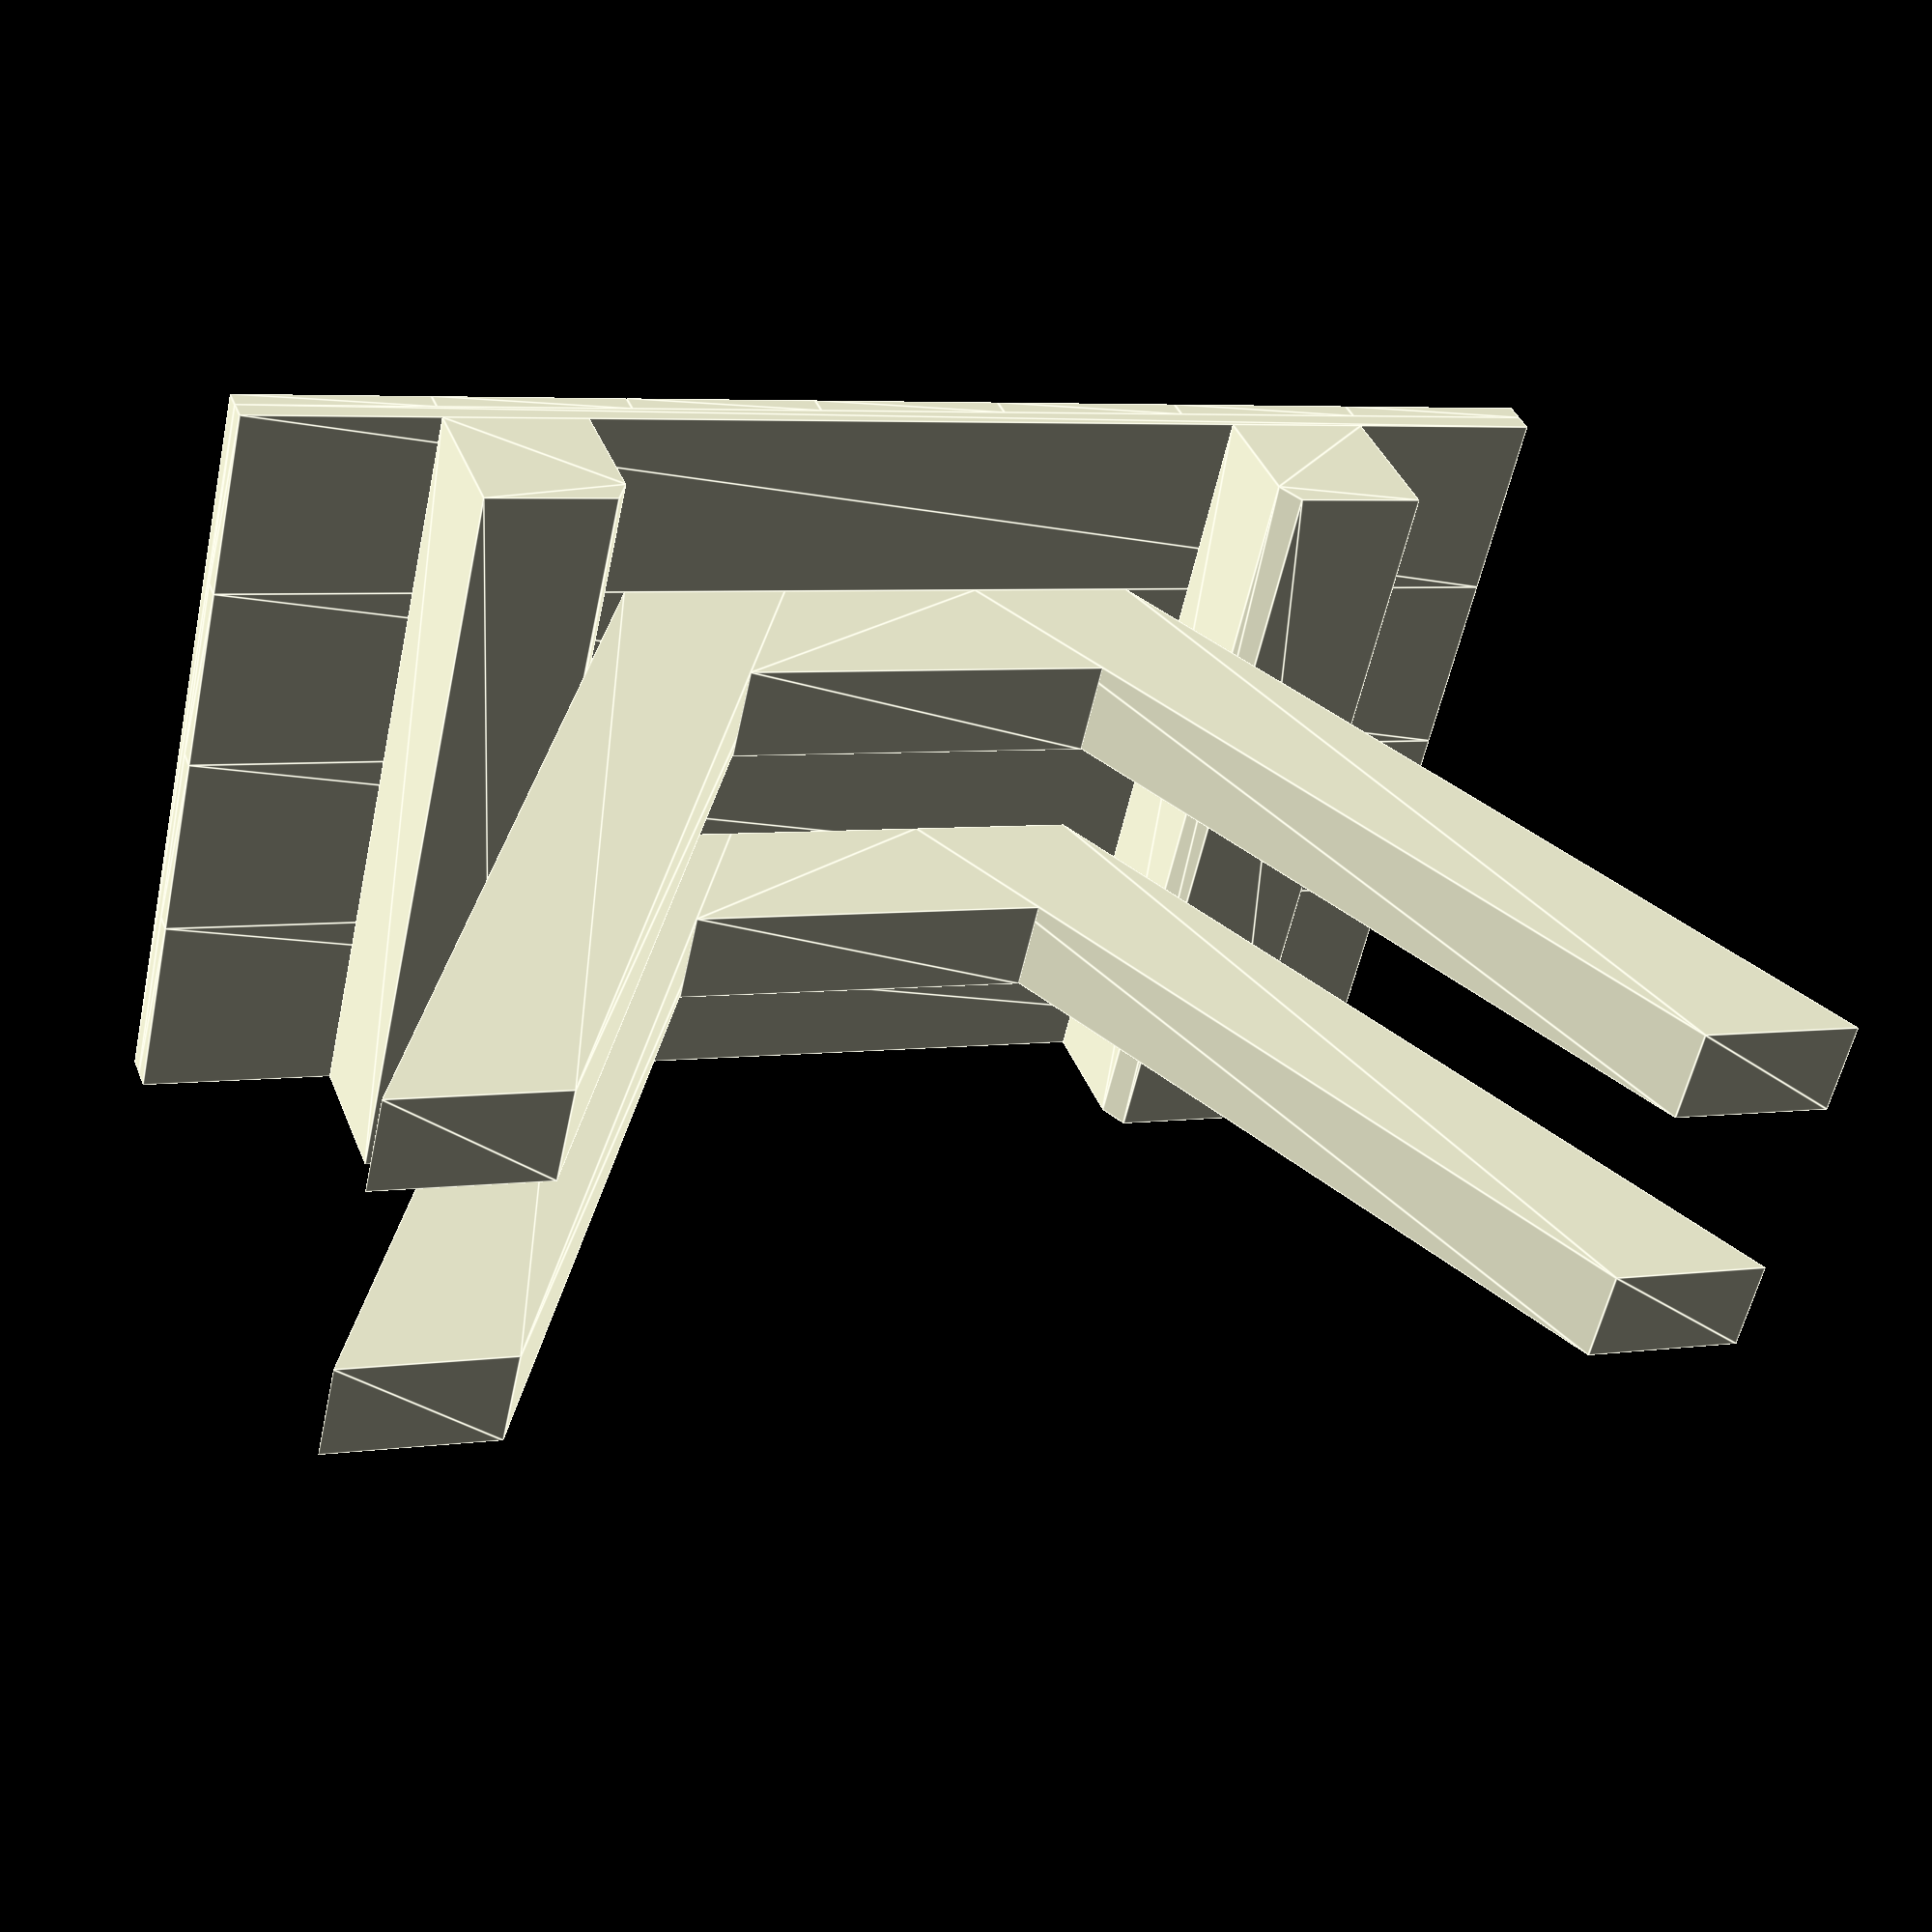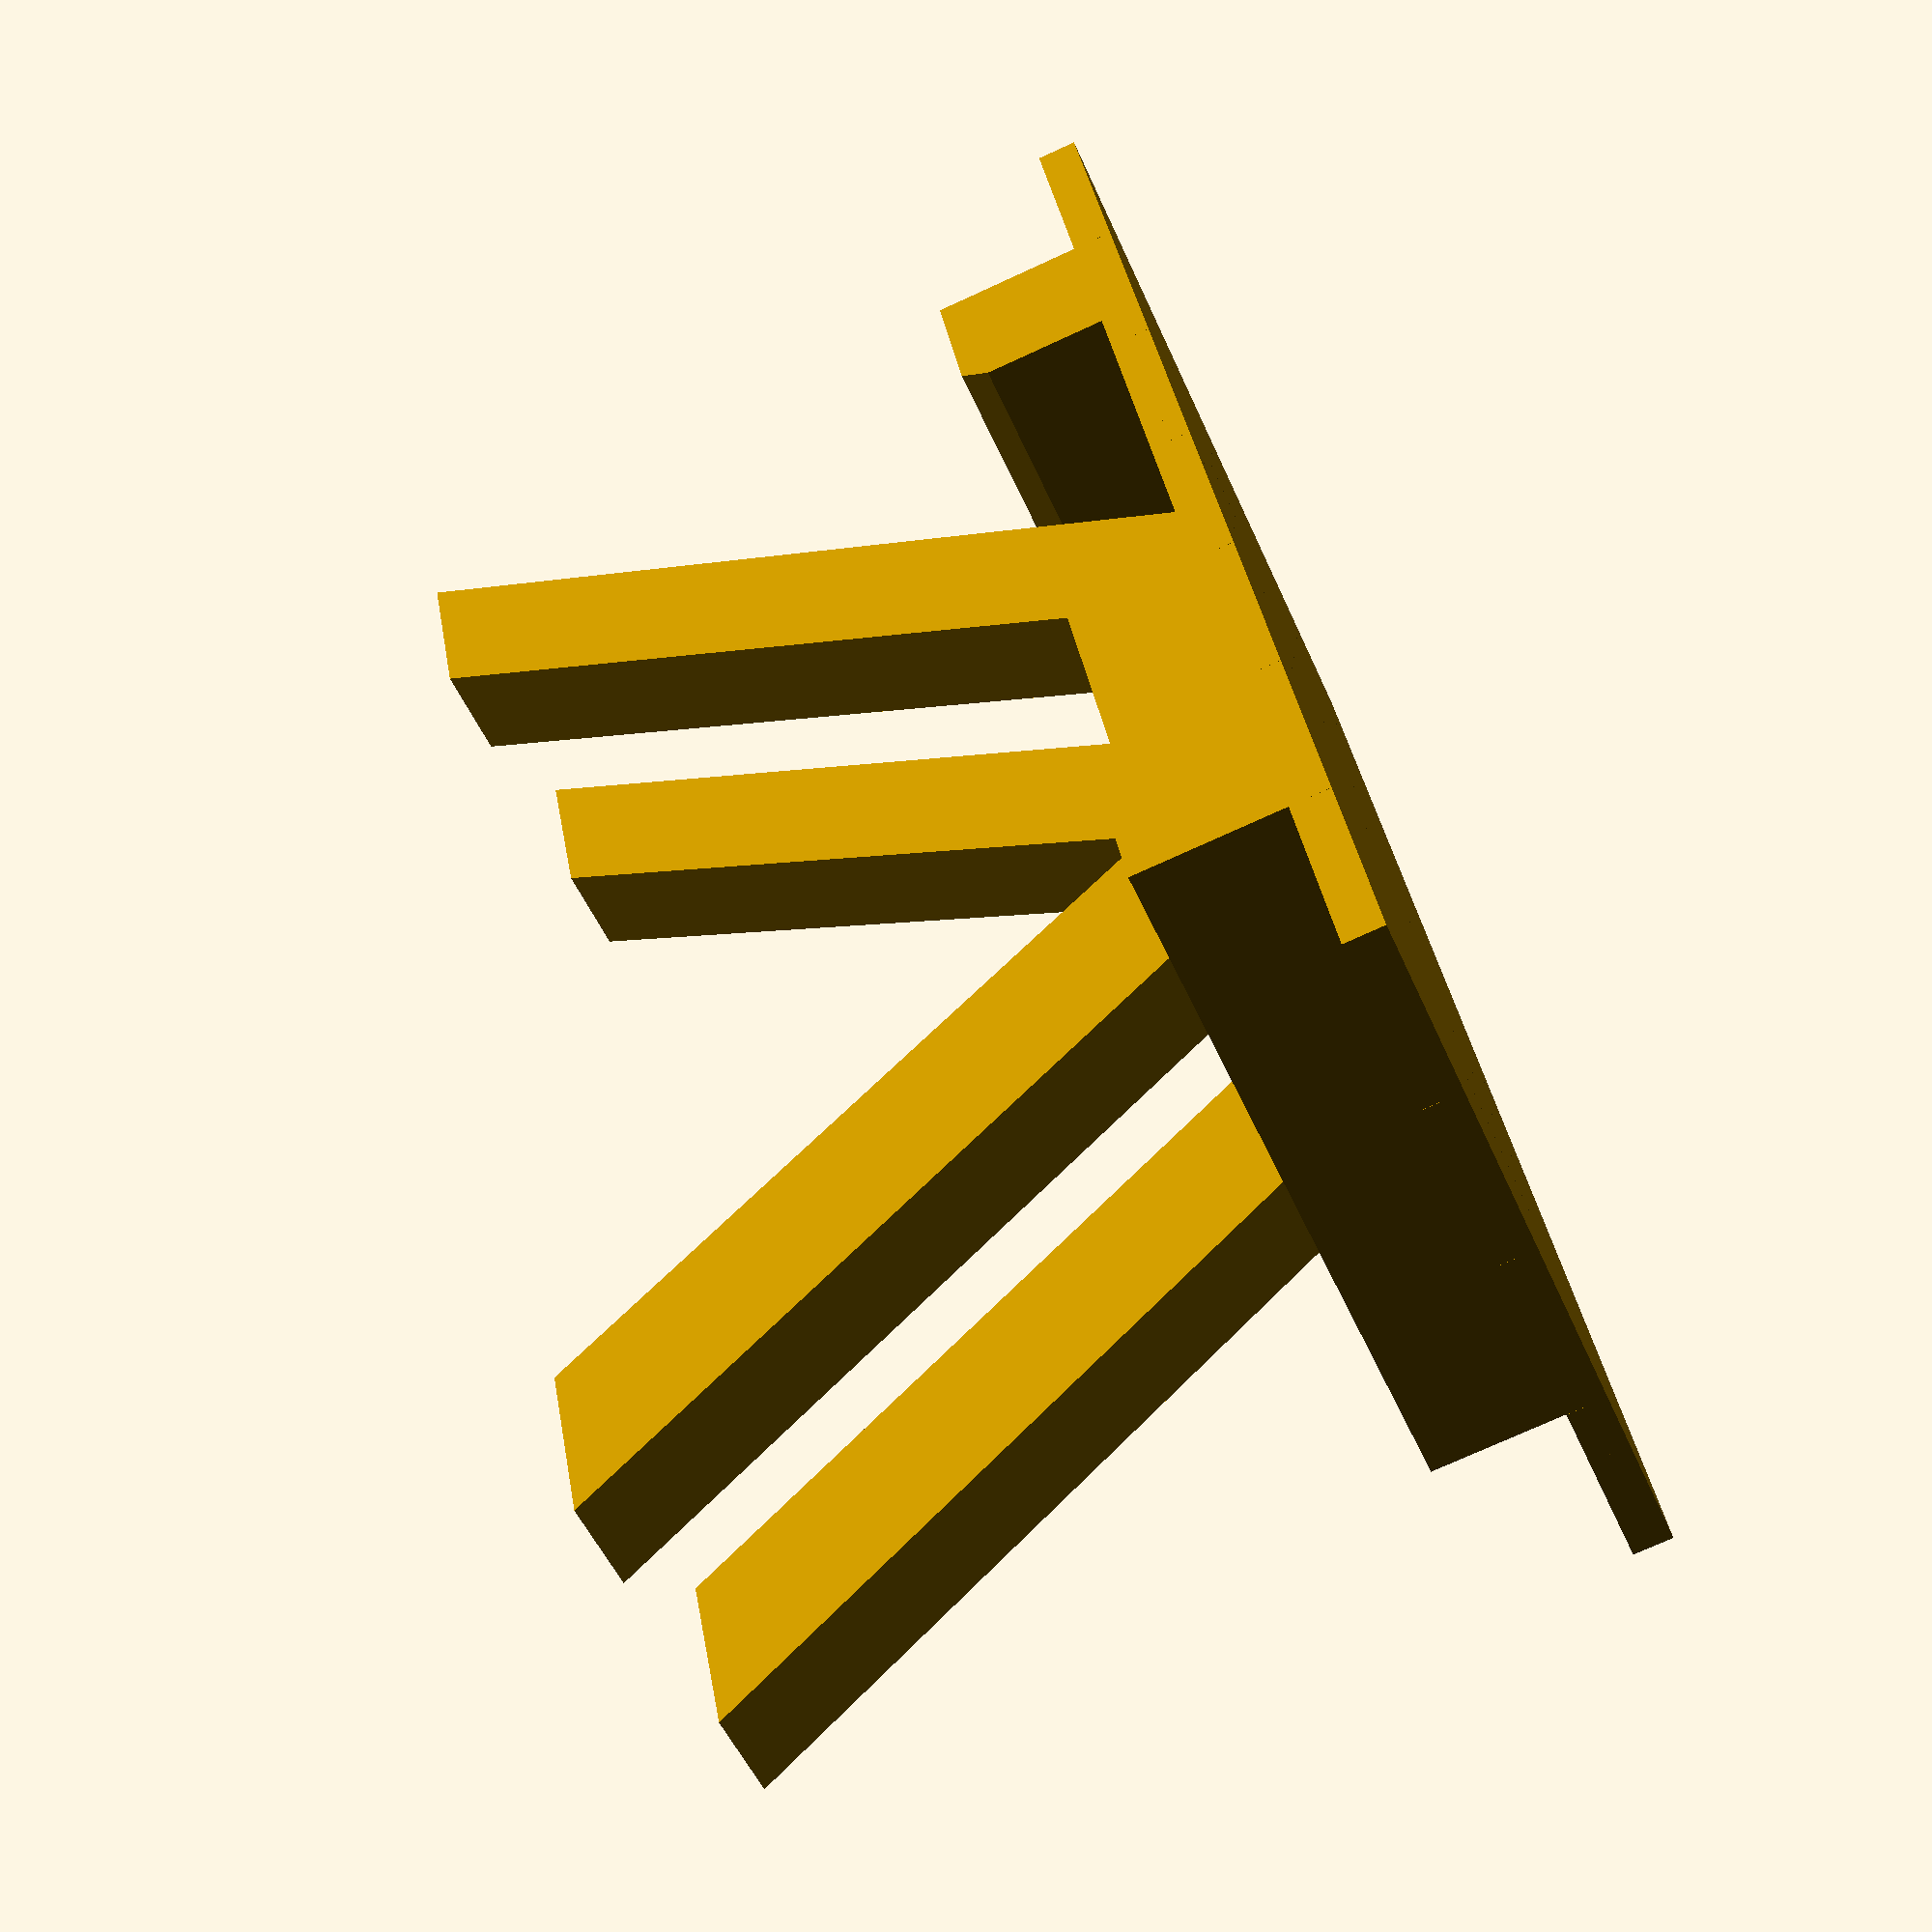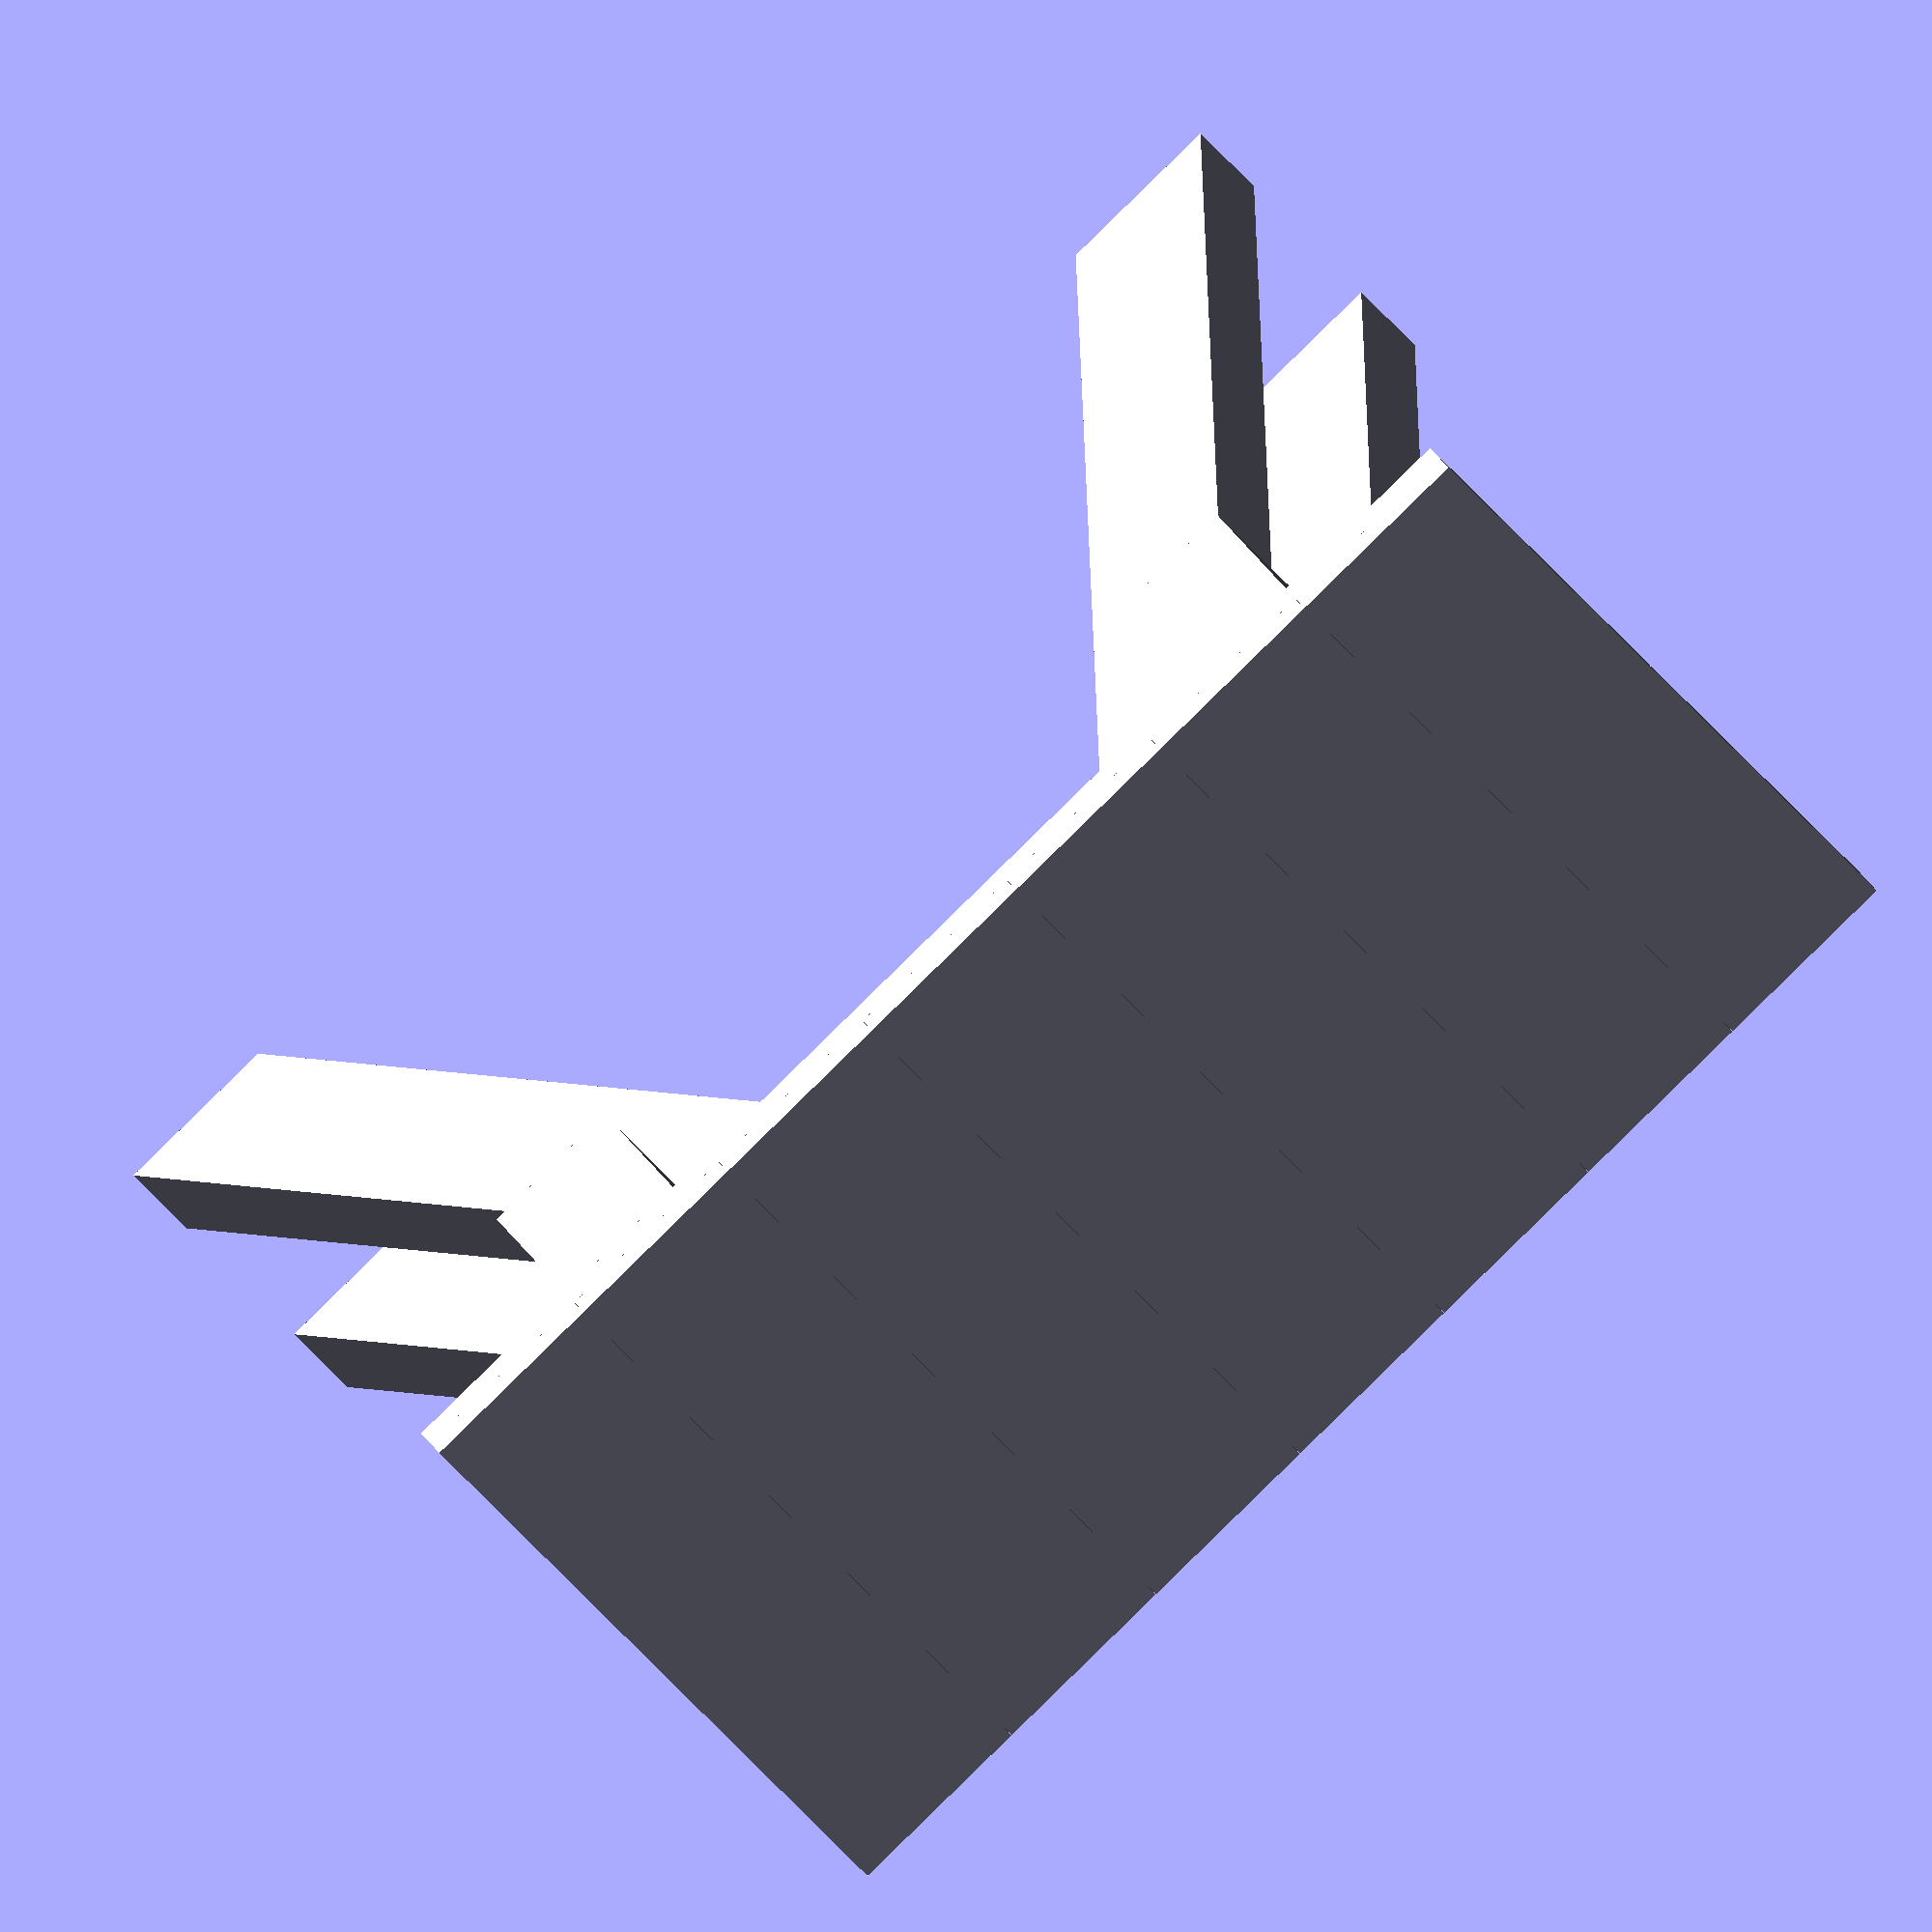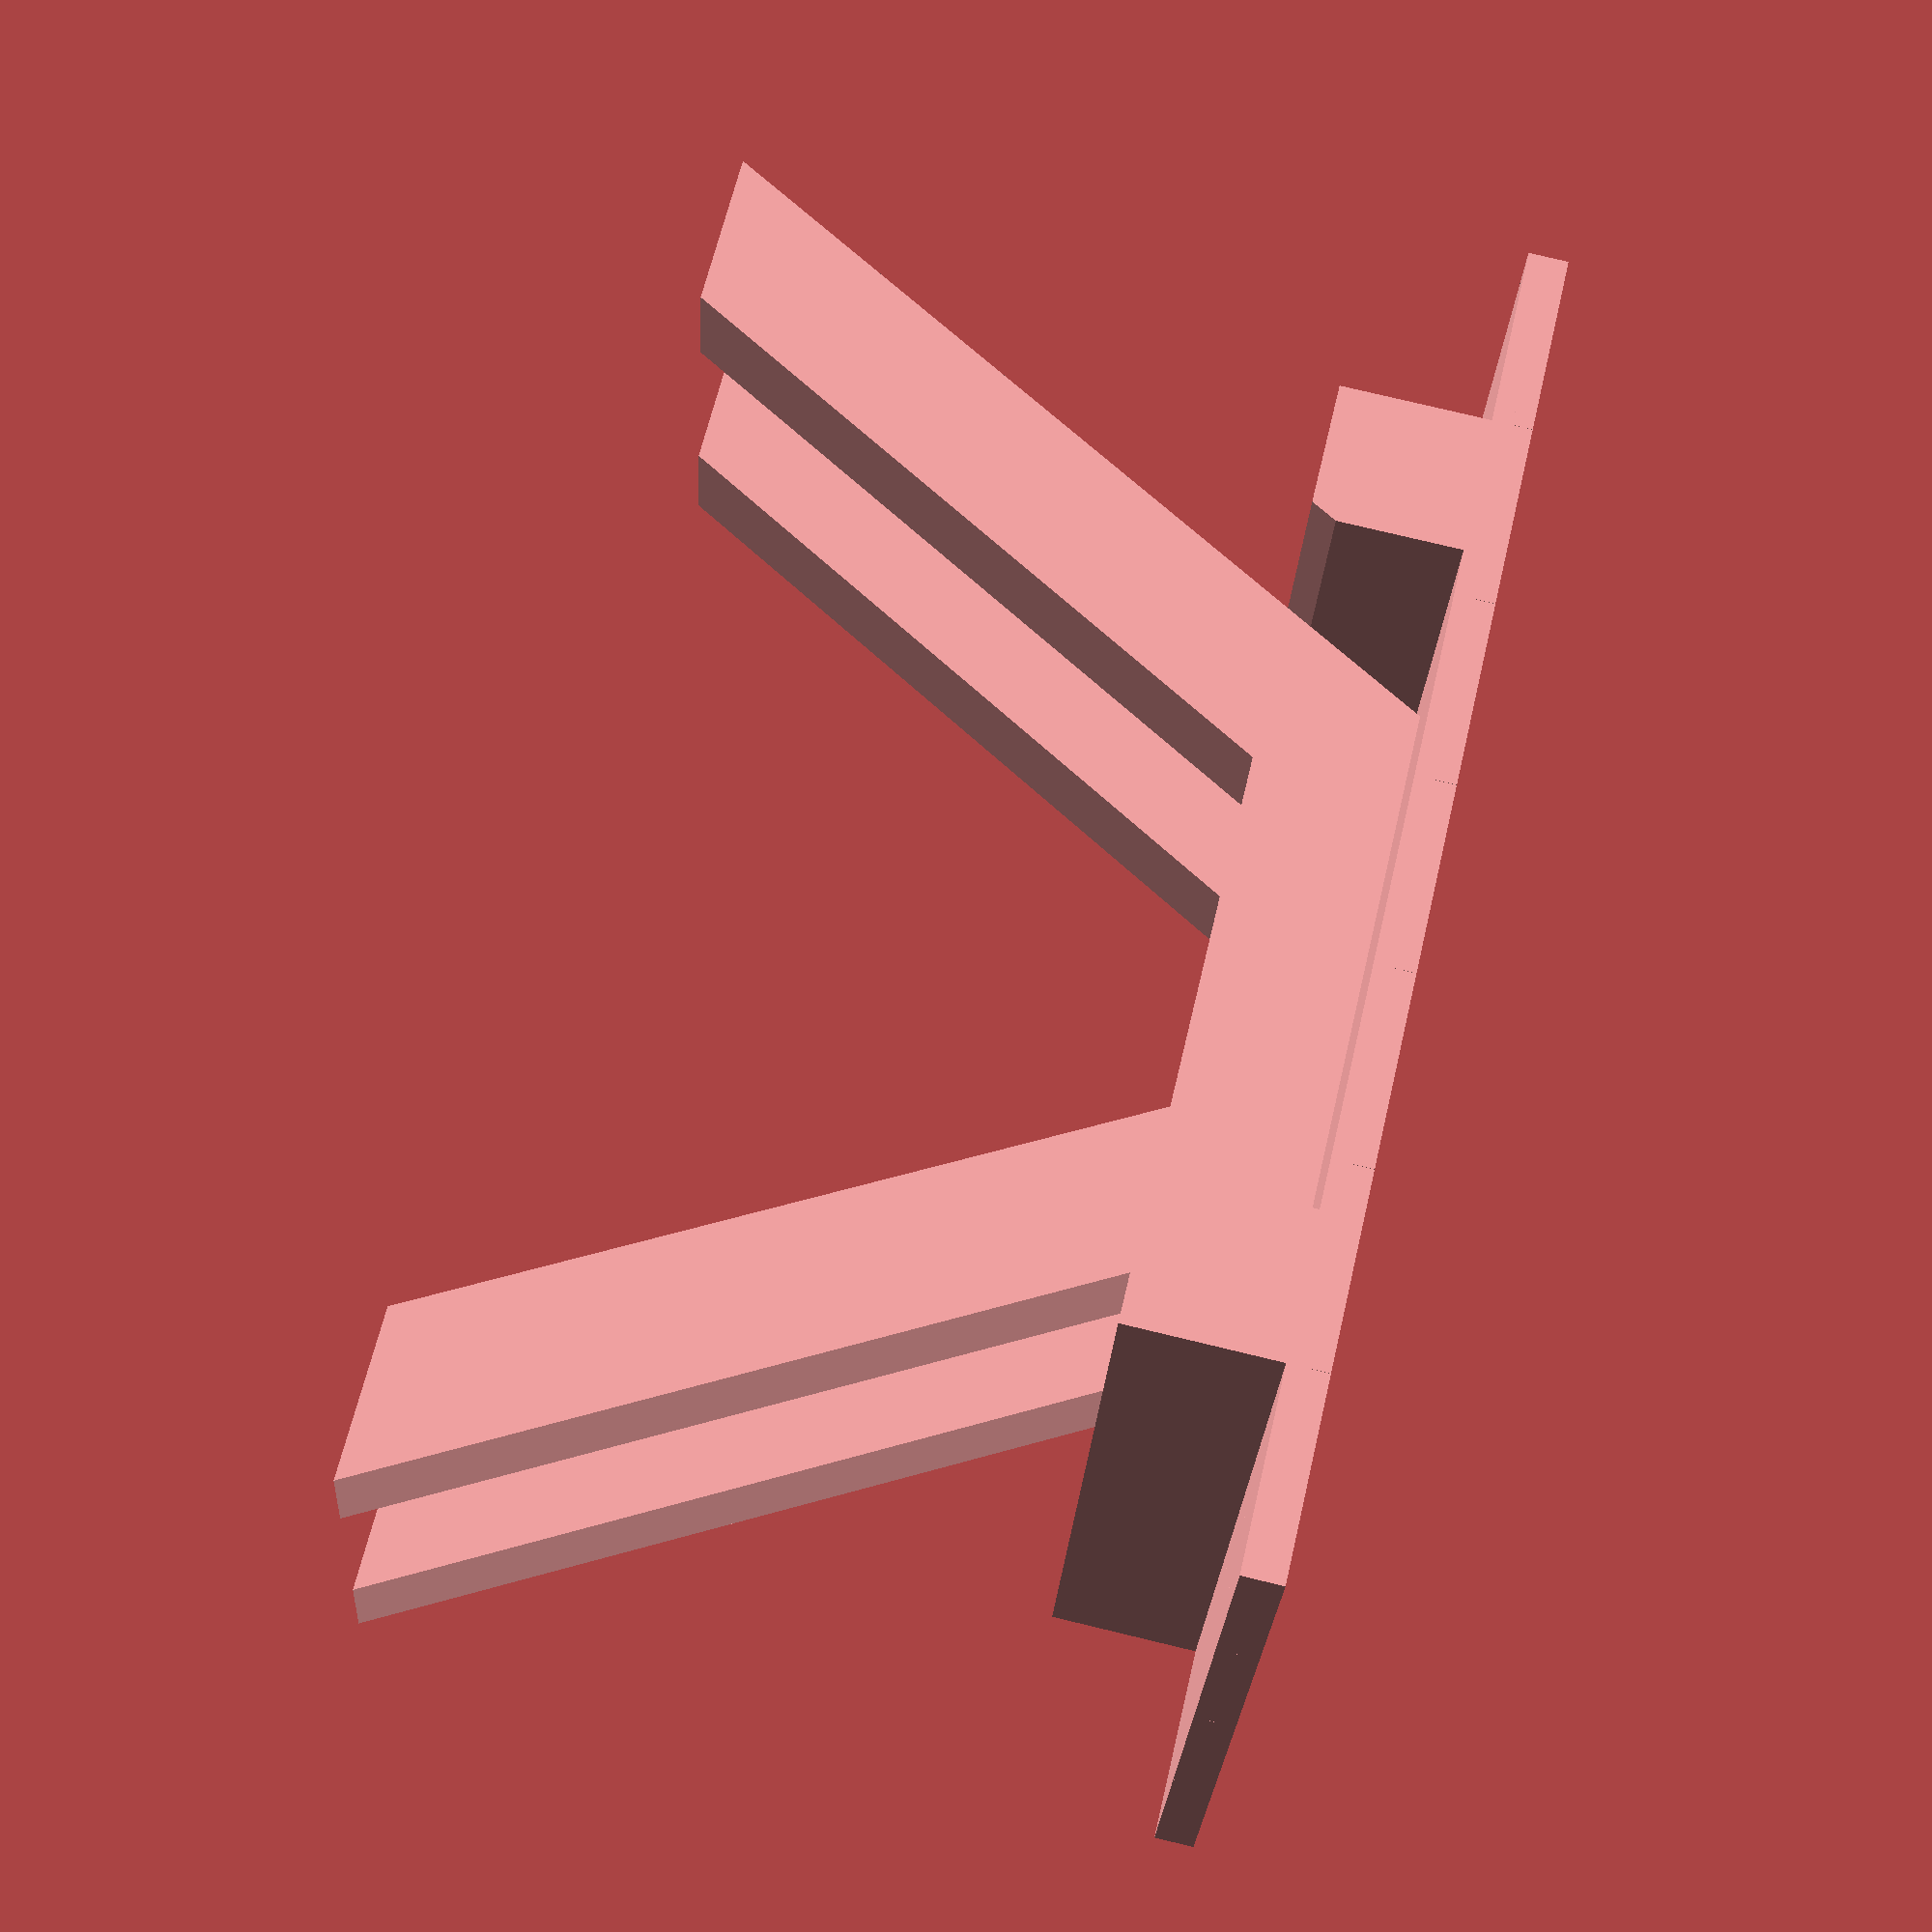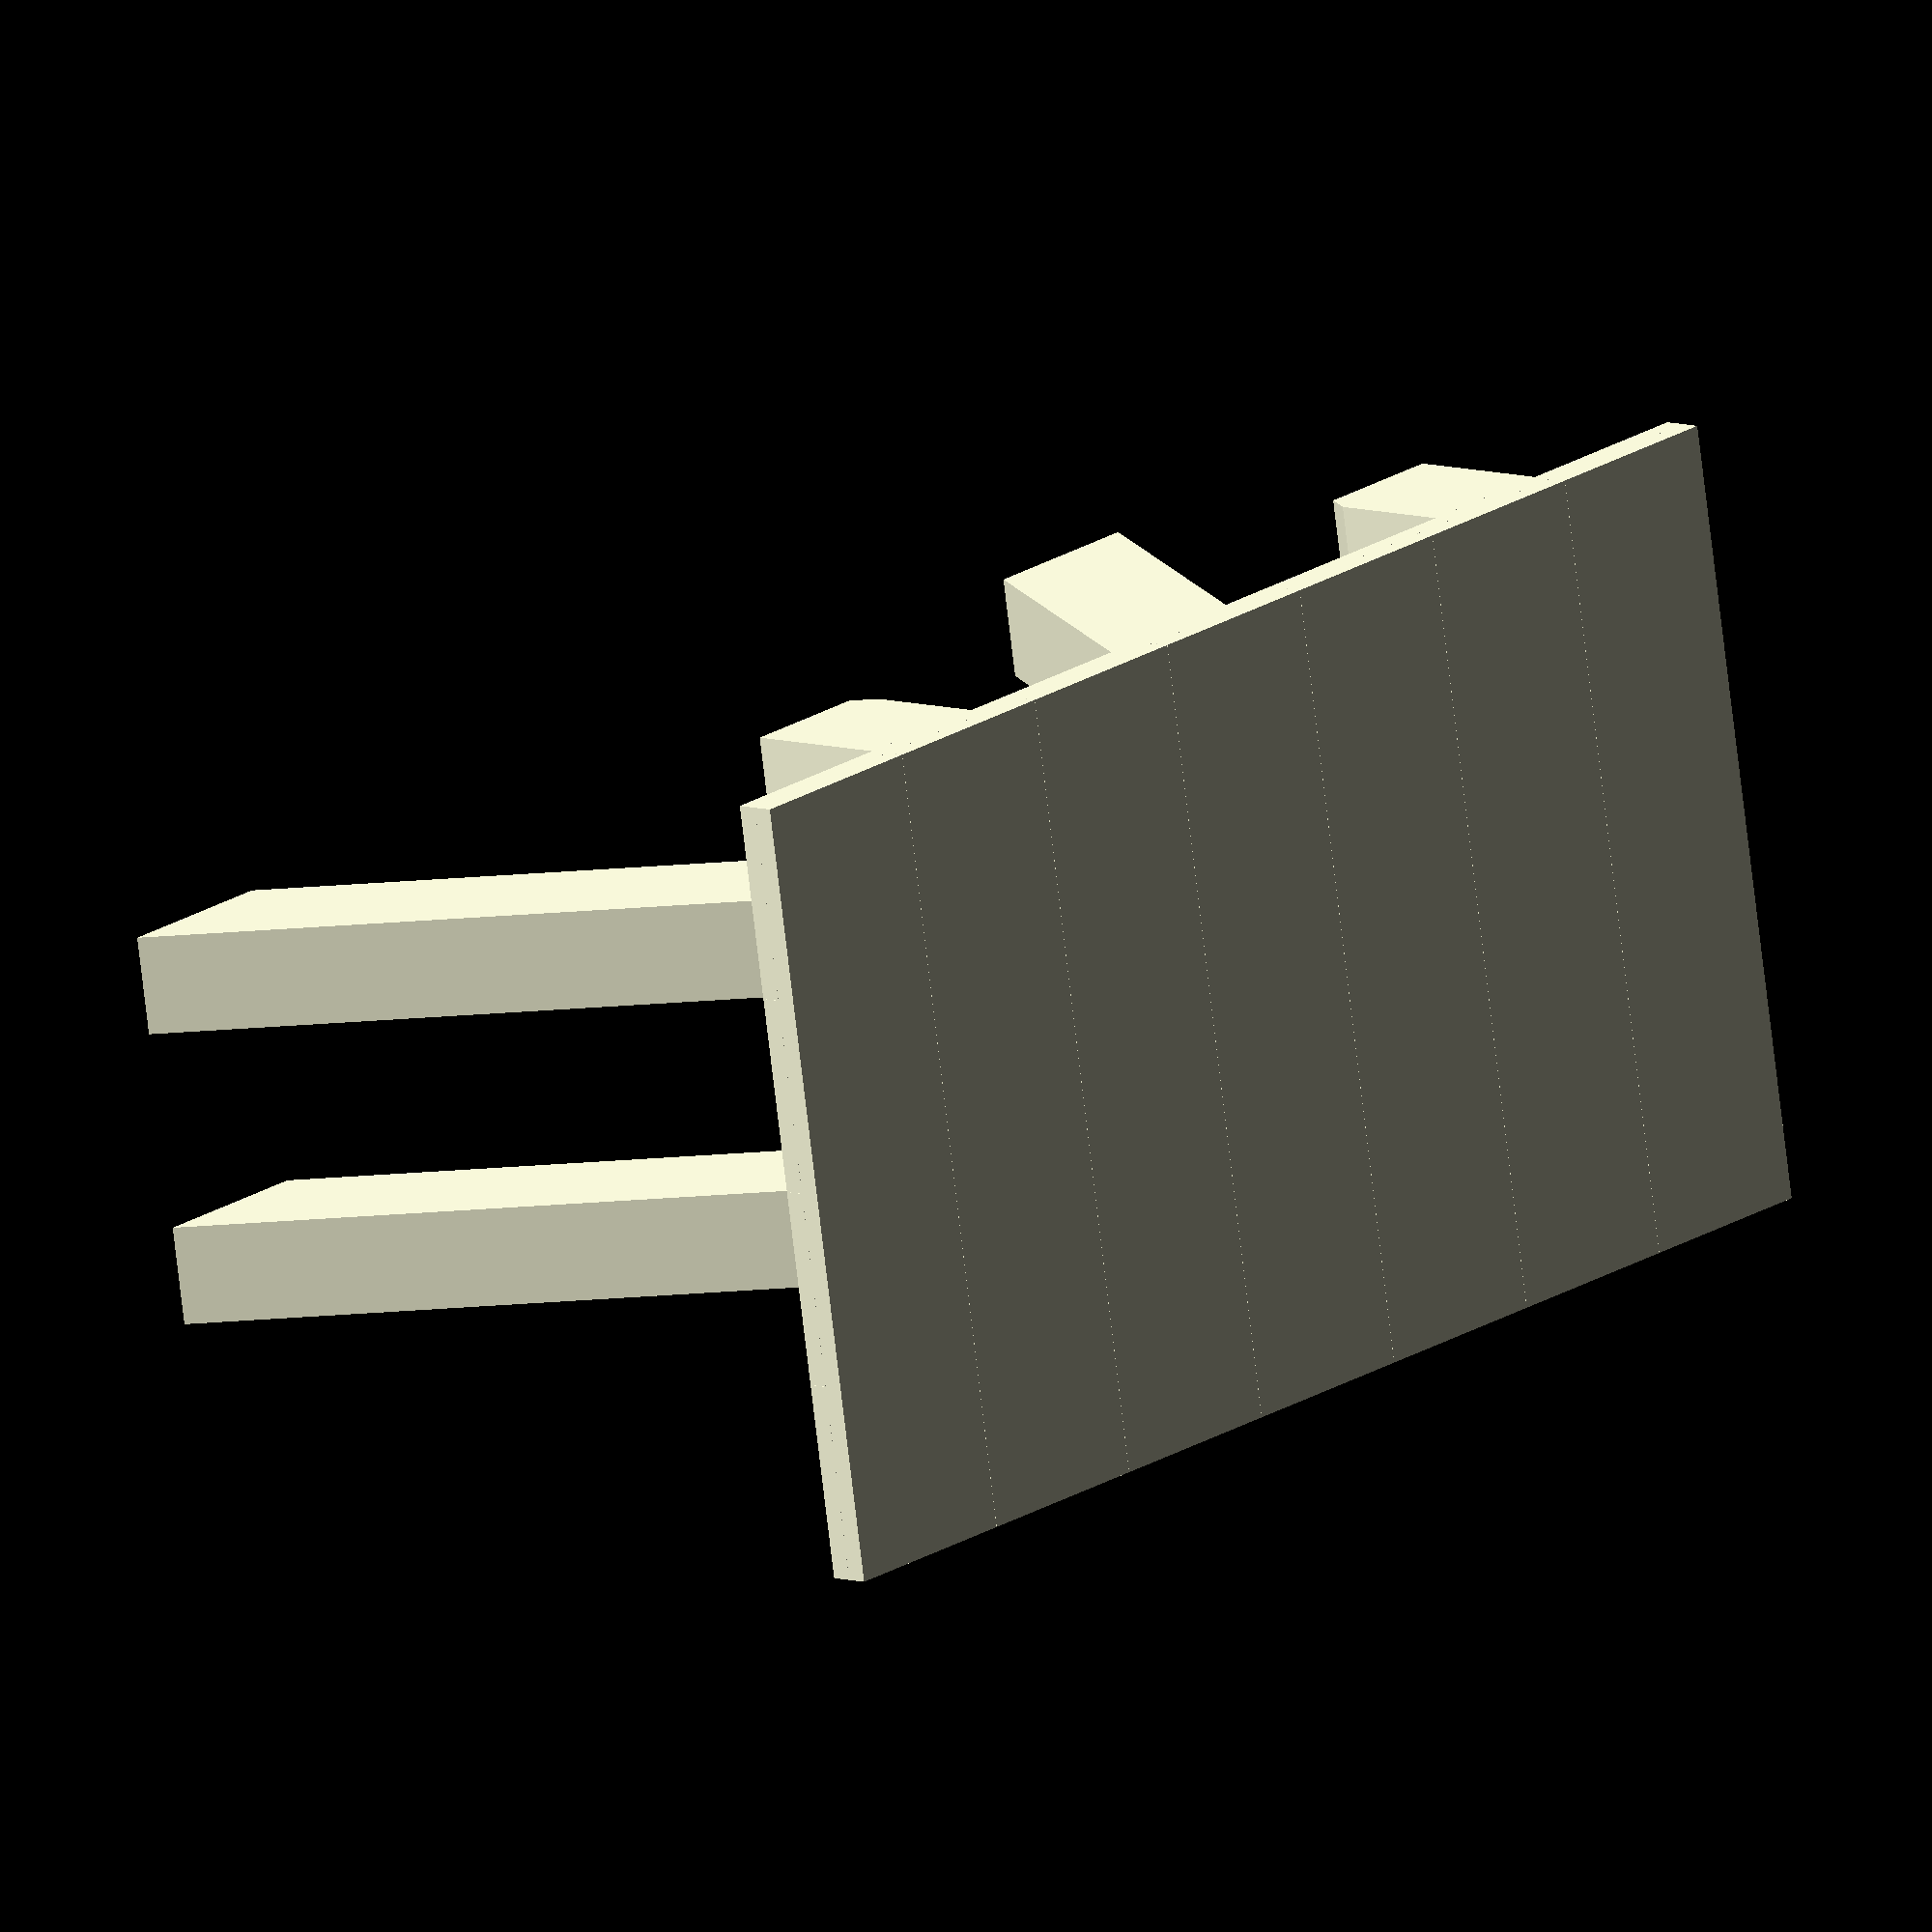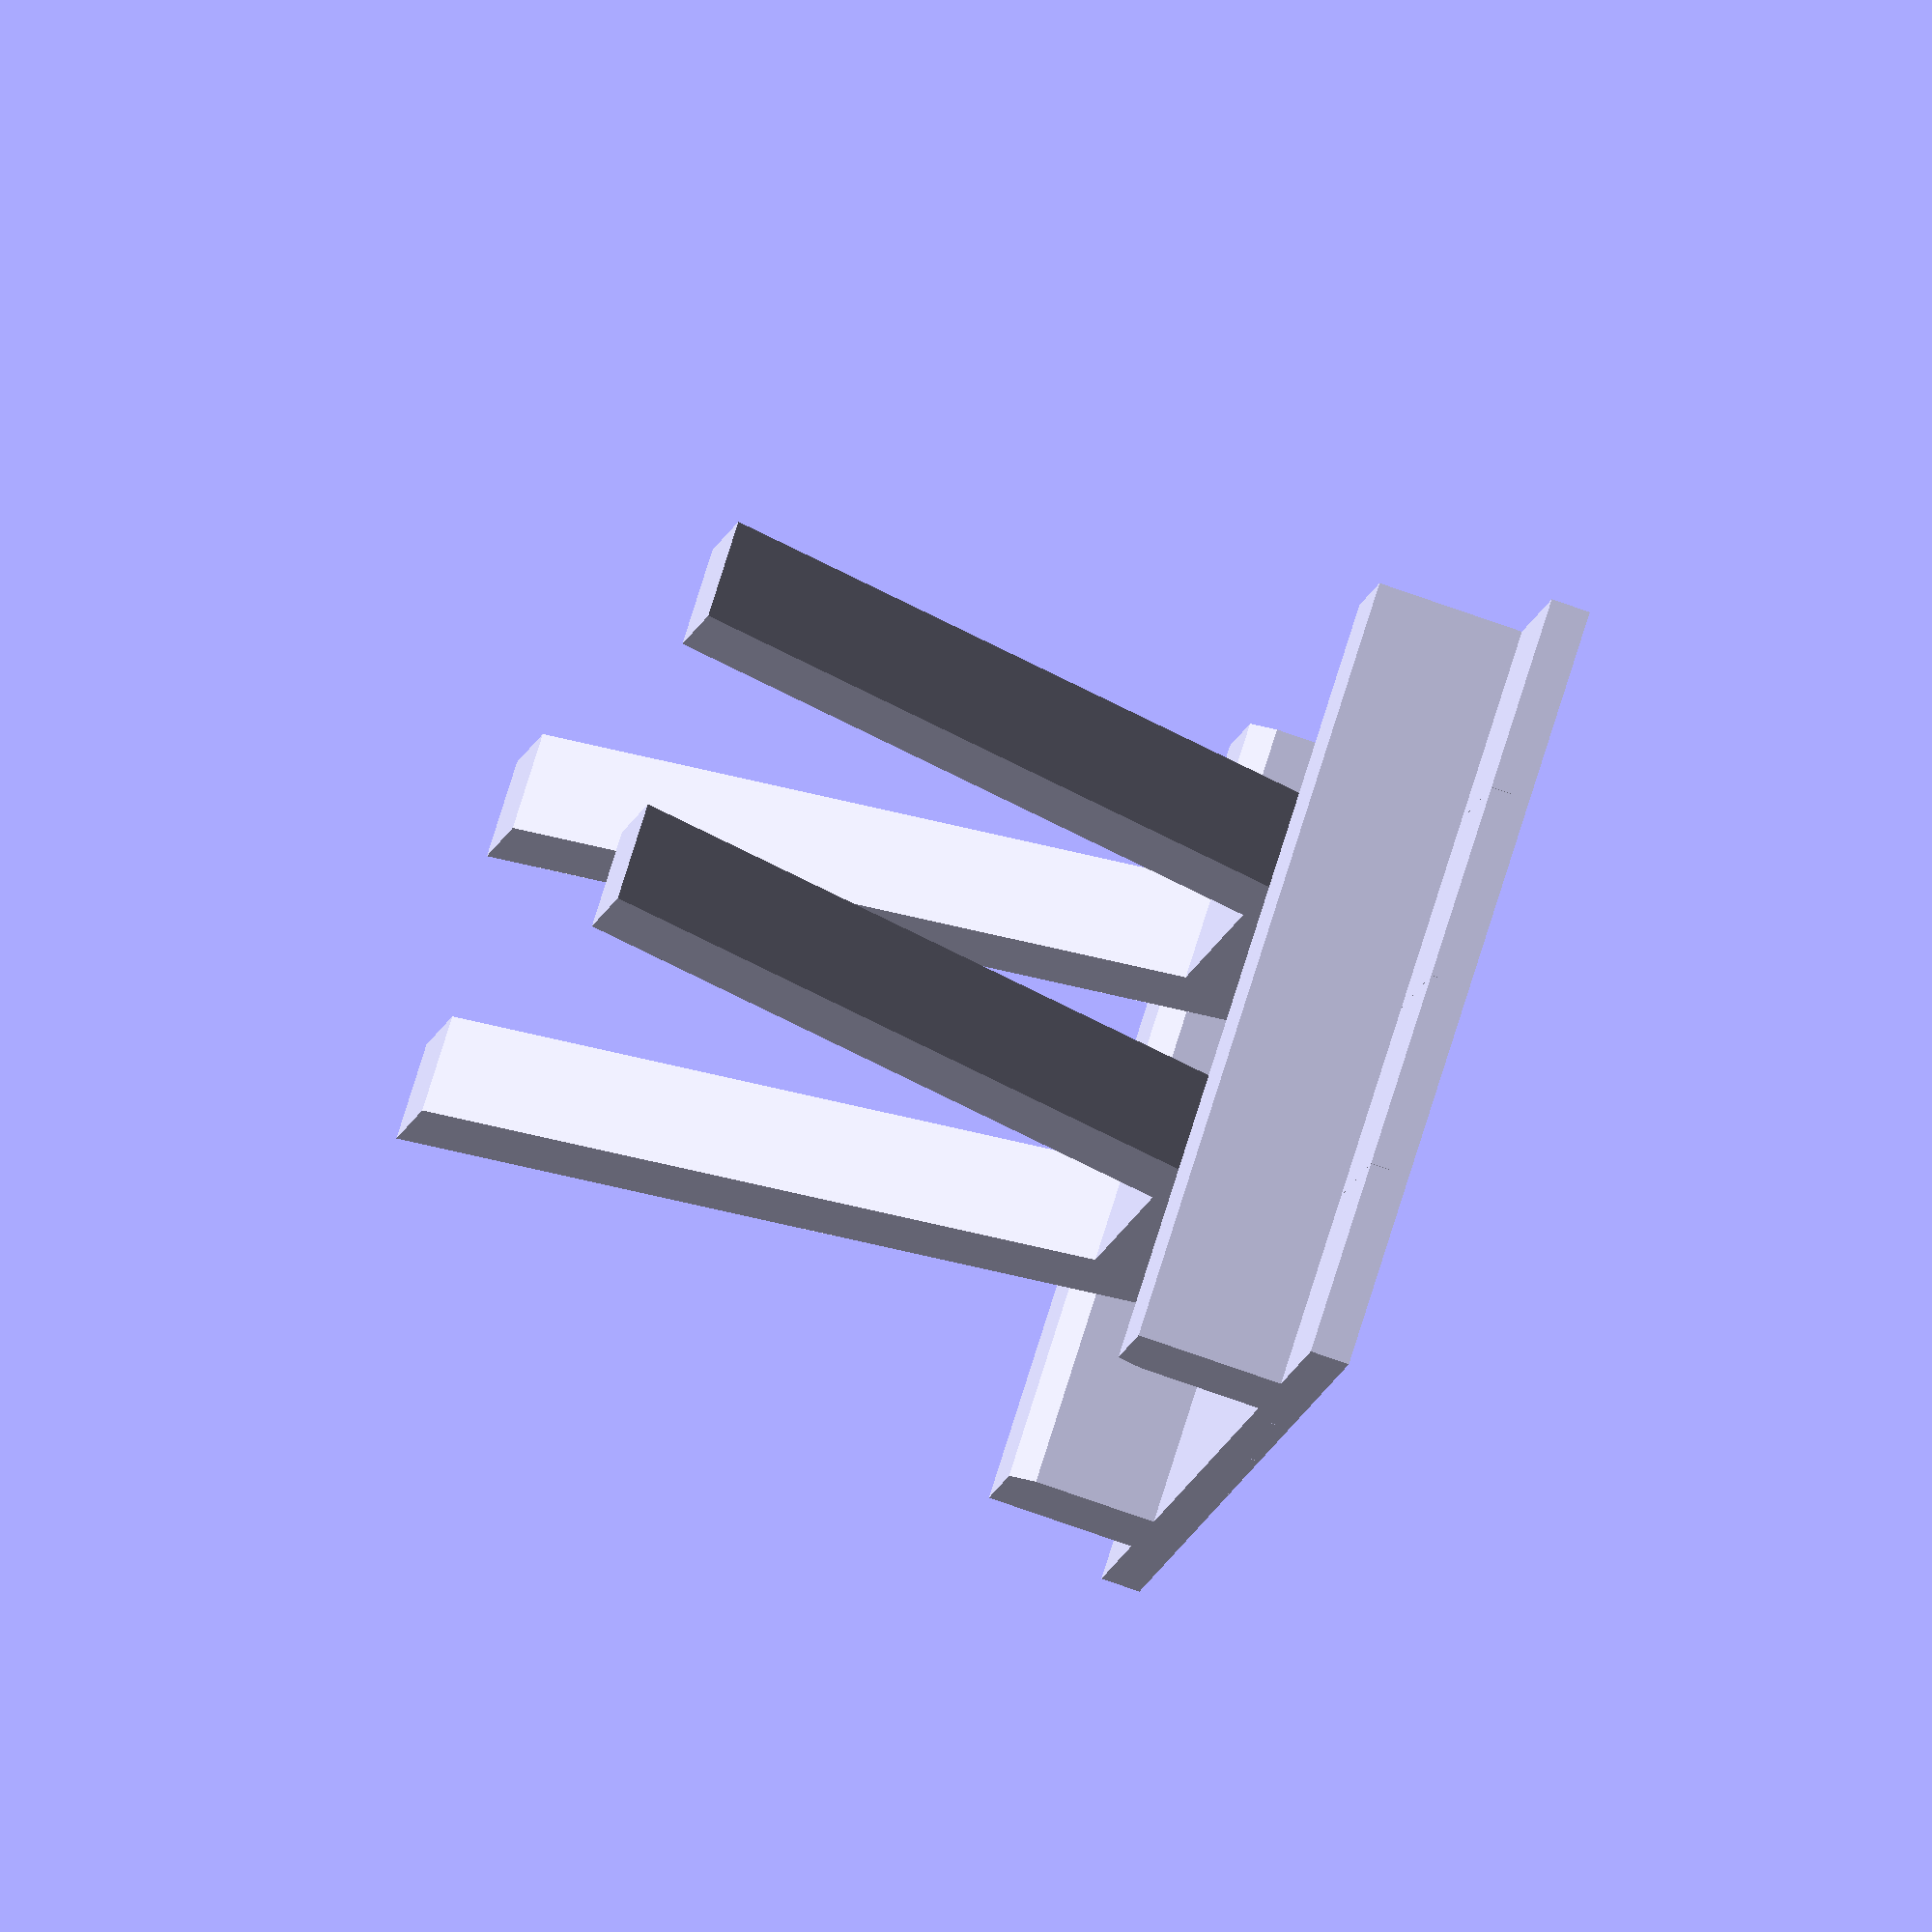
<openscad>
// Generated by Parametrix
ca_cabane_plancher_facePlancherTop_000 = [ [ 0.0000, 0.0000 ],[ 800.6000, 0.0000 ],[ 800.6000, 200.0000 ],[ 0.0000, 200.0000 ],[ 0.0000, 0.0000 ] ];
cb_cabane_plancher_facePlancherTop_000 = [  0, 1, 2, 3, 4 ];
ca_cabane_plancher_facePlancherTop_001 = [ [ 0.0000, 200.2000 ],[ 800.6000, 200.2000 ],[ 800.6000, 400.2000 ],[ 0.0000, 400.2000 ],[ 0.0000, 200.2000 ] ];
cb_cabane_plancher_facePlancherTop_001 = [  5, 6, 7, 8, 9 ];
ca_cabane_plancher_facePlancherTop_002 = [ [ 0.0000, 400.4000 ],[ 800.6000, 400.4000 ],[ 800.6000, 600.4000 ],[ 0.0000, 600.4000 ],[ 0.0000, 400.4000 ] ];
cb_cabane_plancher_facePlancherTop_002 = [  10, 11, 12, 13, 14 ];
ca_cabane_plancher_facePlancherTop_003 = [ [ 0.0000, 600.6000 ],[ 800.6000, 600.6000 ],[ 800.6000, 800.6000 ],[ 0.0000, 800.6000 ],[ 0.0000, 600.6000 ] ];
cb_cabane_plancher_facePlancherTop_003 = [  15, 16, 17, 18, 19 ];
ca_cabane_plancher_facePlancherTop_004 = [ [ 0.0000, 800.8000 ],[ 800.6000, 800.8000 ],[ 800.6000, 1000.8000 ],[ 0.0000, 1000.8000 ],[ 0.0000, 800.8000 ] ];
cb_cabane_plancher_facePlancherTop_004 = [  20, 21, 22, 23, 24 ];
ca_cabane_plancher_facePlancherTop_005 = [ [ 0.0000, 1001.0000 ],[ 800.6000, 1001.0000 ],[ 800.6000, 1201.0000 ],[ 0.0000, 1201.0000 ],[ 0.0000, 1001.0000 ] ];
cb_cabane_plancher_facePlancherTop_005 = [  25, 26, 27, 28, 29 ];
ca_cabane_plancher_facePlancherTop_006 = [ [ 0.0000, 1201.2000 ],[ 800.6000, 1201.2000 ],[ 800.6000, 1401.2000 ],[ 0.0000, 1401.2000 ],[ 0.0000, 1201.2000 ] ];
cb_cabane_plancher_facePlancherTop_006 = [  30, 31, 32, 33, 34 ];
a_cabane_plancher_facePlancherTop = concat(ca_cabane_plancher_facePlancherTop_000, ca_cabane_plancher_facePlancherTop_001, ca_cabane_plancher_facePlancherTop_002, ca_cabane_plancher_facePlancherTop_003, ca_cabane_plancher_facePlancherTop_004, ca_cabane_plancher_facePlancherTop_005, ca_cabane_plancher_facePlancherTop_006);
b_cabane_plancher_facePlancherTop = [cb_cabane_plancher_facePlancherTop_000, cb_cabane_plancher_facePlancherTop_001, cb_cabane_plancher_facePlancherTop_002, cb_cabane_plancher_facePlancherTop_003, cb_cabane_plancher_facePlancherTop_004, cb_cabane_plancher_facePlancherTop_005, cb_cabane_plancher_facePlancherTop_006];
ca_cabane_plancher_facePlancherBottom_000 = [ [ 0.0000, 0.0000 ],[ 200.0000, 0.0000 ],[ 200.0000, 1401.2000 ],[ 0.0000, 1401.2000 ],[ 0.0000, 0.0000 ] ];
cb_cabane_plancher_facePlancherBottom_000 = [  0, 1, 2, 3, 4 ];
ca_cabane_plancher_facePlancherBottom_001 = [ [ 200.2000, 0.0000 ],[ 400.2000, 0.0000 ],[ 400.2000, 1401.2000 ],[ 200.2000, 1401.2000 ],[ 200.2000, 0.0000 ] ];
cb_cabane_plancher_facePlancherBottom_001 = [  5, 6, 7, 8, 9 ];
ca_cabane_plancher_facePlancherBottom_002 = [ [ 400.4000, 0.0000 ],[ 600.4000, 0.0000 ],[ 600.4000, 1401.2000 ],[ 400.4000, 1401.2000 ],[ 400.4000, 0.0000 ] ];
cb_cabane_plancher_facePlancherBottom_002 = [  10, 11, 12, 13, 14 ];
ca_cabane_plancher_facePlancherBottom_003 = [ [ 600.6000, 0.0000 ],[ 800.6000, 0.0000 ],[ 800.6000, 1401.2000 ],[ 600.6000, 1401.2000 ],[ 600.6000, 0.0000 ] ];
cb_cabane_plancher_facePlancherBottom_003 = [  15, 16, 17, 18, 19 ];
a_cabane_plancher_facePlancherBottom = concat(ca_cabane_plancher_facePlancherBottom_000, ca_cabane_plancher_facePlancherBottom_001, ca_cabane_plancher_facePlancherBottom_002, ca_cabane_plancher_facePlancherBottom_003);
b_cabane_plancher_facePlancherBottom = [cb_cabane_plancher_facePlancherBottom_000, cb_cabane_plancher_facePlancherBottom_001, cb_cabane_plancher_facePlancherBottom_002, cb_cabane_plancher_facePlancherBottom_003];
ca_cabane_plancher_faceBeam_000 = [ [ 200.0000, 800.0000 ],[ 350.0000, 800.0000 ],[ 350.0000, 675.9808 ],[ 335.0000, 650.0000 ],[ 200.0000, 650.0000 ],[ 200.0000, 800.0000 ] ];
cb_cabane_plancher_faceBeam_000 = [  0, 1, 2, 3, 4, 5 ];
ca_cabane_plancher_faceBeam_001 = [ [ 1201.2000, 800.0000 ],[ 1051.2000, 800.0000 ],[ 1051.2000, 675.9808 ],[ 1066.2000, 650.0000 ],[ 1201.2000, 650.0000 ],[ 1201.2000, 800.0000 ] ];
cb_cabane_plancher_faceBeam_001 = [  6, 7, 8, 9, 10, 11 ];
a_cabane_plancher_faceBeam = concat(ca_cabane_plancher_faceBeam_000, ca_cabane_plancher_faceBeam_001);
b_cabane_plancher_faceBeam = [cb_cabane_plancher_faceBeam_000, cb_cabane_plancher_faceBeam_001];
ca_cabane_plancher_faceLeg_000 = [ [ 594.8076, 800.0000 ],[ 421.6025, 800.0000 ],[ -40.2777, 0.0000 ],[ 132.9274, 0.0000 ],[ 594.8076, 800.0000 ] ];
cb_cabane_plancher_faceLeg_000 = [  0, 1, 2, 3, 4 ];
ca_cabane_plancher_faceLeg_001 = [ [ 806.3924, 800.0000 ],[ 979.5975, 800.0000 ],[ 1441.4777, 0.0000 ],[ 1268.2726, 0.0000 ],[ 806.3924, 800.0000 ] ];
cb_cabane_plancher_faceLeg_001 = [  5, 6, 7, 8, 9 ];
a_cabane_plancher_faceLeg = concat(ca_cabane_plancher_faceLeg_000, ca_cabane_plancher_faceLeg_001);
b_cabane_plancher_faceLeg = [cb_cabane_plancher_faceLeg_000, cb_cabane_plancher_faceLeg_001];
ca_cabane_plancher_faceButtress_000 = [ [ 594.8076, 800.0000 ],[ 806.3924, 800.0000 ],[ 892.9949, 650.0000 ],[ 508.2051, 650.0000 ],[ 594.8076, 800.0000 ] ];
cb_cabane_plancher_faceButtress_000 = [  0, 1, 2, 3, 4 ];
a_cabane_plancher_faceButtress = concat(ca_cabane_plancher_faceButtress_000);
b_cabane_plancher_faceButtress = [cb_cabane_plancher_faceButtress_000];
ca_cabane_plancher_faceSide_000 = [ [ 200.0000, 0.0000 ],[ 300.0000, 0.0000 ],[ 300.0000, 800.0000 ],[ 200.0000, 800.0000 ],[ 200.0000, 0.0000 ] ];
cb_cabane_plancher_faceSide_000 = [  0, 1, 2, 3, 4 ];
ca_cabane_plancher_faceSide_001 = [ [ 500.6000, 0.0000 ],[ 600.6000, 0.0000 ],[ 600.6000, 800.0000 ],[ 500.6000, 800.0000 ],[ 500.6000, 0.0000 ] ];
cb_cabane_plancher_faceSide_001 = [  5, 6, 7, 8, 9 ];
a_cabane_plancher_faceSide = concat(ca_cabane_plancher_faceSide_000, ca_cabane_plancher_faceSide_001);
b_cabane_plancher_faceSide = [cb_cabane_plancher_faceSide_000, cb_cabane_plancher_faceSide_001];

module subpax_cabane_plancher_plancherTop () {
	translate( [ 0, 0, 820 ])
		rotate( [ 0, 0, 0 ])
			   linear_extrude(height = 20) polygon(a_cabane_plancher_facePlancherTop, b_cabane_plancher_facePlancherTop);
}

module subpax_cabane_plancher_plancherBottom () {
	translate( [ 0, 0, 800 ])
		rotate( [ 0, 0, 0 ])
			   linear_extrude(height = 20) polygon(a_cabane_plancher_facePlancherBottom, b_cabane_plancher_facePlancherBottom);
}

module subpax_cabane_plancher_beam () {
	translate( [ 800.6, 1401.2, 0 ])
		rotate( [ 90, 0, -90 ])
			   linear_extrude(height = 800.6) polygon(a_cabane_plancher_faceBeam, b_cabane_plancher_faceBeam);
}

module subpax_cabane_plancher_leg1 () {
	translate( [ 300, 1401.2, 0 ])
		rotate( [ 90, 0, -90 ])
			   linear_extrude(height = 100) polygon(a_cabane_plancher_faceLeg, b_cabane_plancher_faceLeg);
}

module subpax_cabane_plancher_leg2 () {
	translate( [ 600.6, 1401.2, 0 ])
		rotate( [ 90, 0, -90 ])
			   linear_extrude(height = 100) polygon(a_cabane_plancher_faceLeg, b_cabane_plancher_faceLeg);
}

module subpax_cabane_plancher_buttress1 () {
	translate( [ 300, 1401.2, 0 ])
		rotate( [ 90, 0, -90 ])
			   linear_extrude(height = 100) polygon(a_cabane_plancher_faceButtress, b_cabane_plancher_faceButtress);
}

module subpax_cabane_plancher_buttress2 () {
	translate( [ 600.6, 1401.2, 0 ])
		rotate( [ 90, 0, -90 ])
			   linear_extrude(height = 100) polygon(a_cabane_plancher_faceButtress, b_cabane_plancher_faceButtress);
}

module pax_cabane_plancher () {
	union () {
		subpax_cabane_plancher_plancherTop();
subpax_cabane_plancher_plancherBottom();
subpax_cabane_plancher_beam();
subpax_cabane_plancher_leg1();
subpax_cabane_plancher_leg2();
subpax_cabane_plancher_buttress1();
subpax_cabane_plancher_buttress2();
	}
}

pax_cabane_plancher();

</openscad>
<views>
elev=141.1 azim=257.2 roll=19.9 proj=p view=edges
elev=254.6 azim=156.6 roll=245.4 proj=p view=wireframe
elev=146.9 azim=233.4 roll=207.0 proj=o view=wireframe
elev=282.6 azim=103.9 roll=283.5 proj=p view=wireframe
elev=172.3 azim=259.9 roll=228.1 proj=o view=solid
elev=254.3 azim=206.4 roll=289.5 proj=o view=wireframe
</views>
